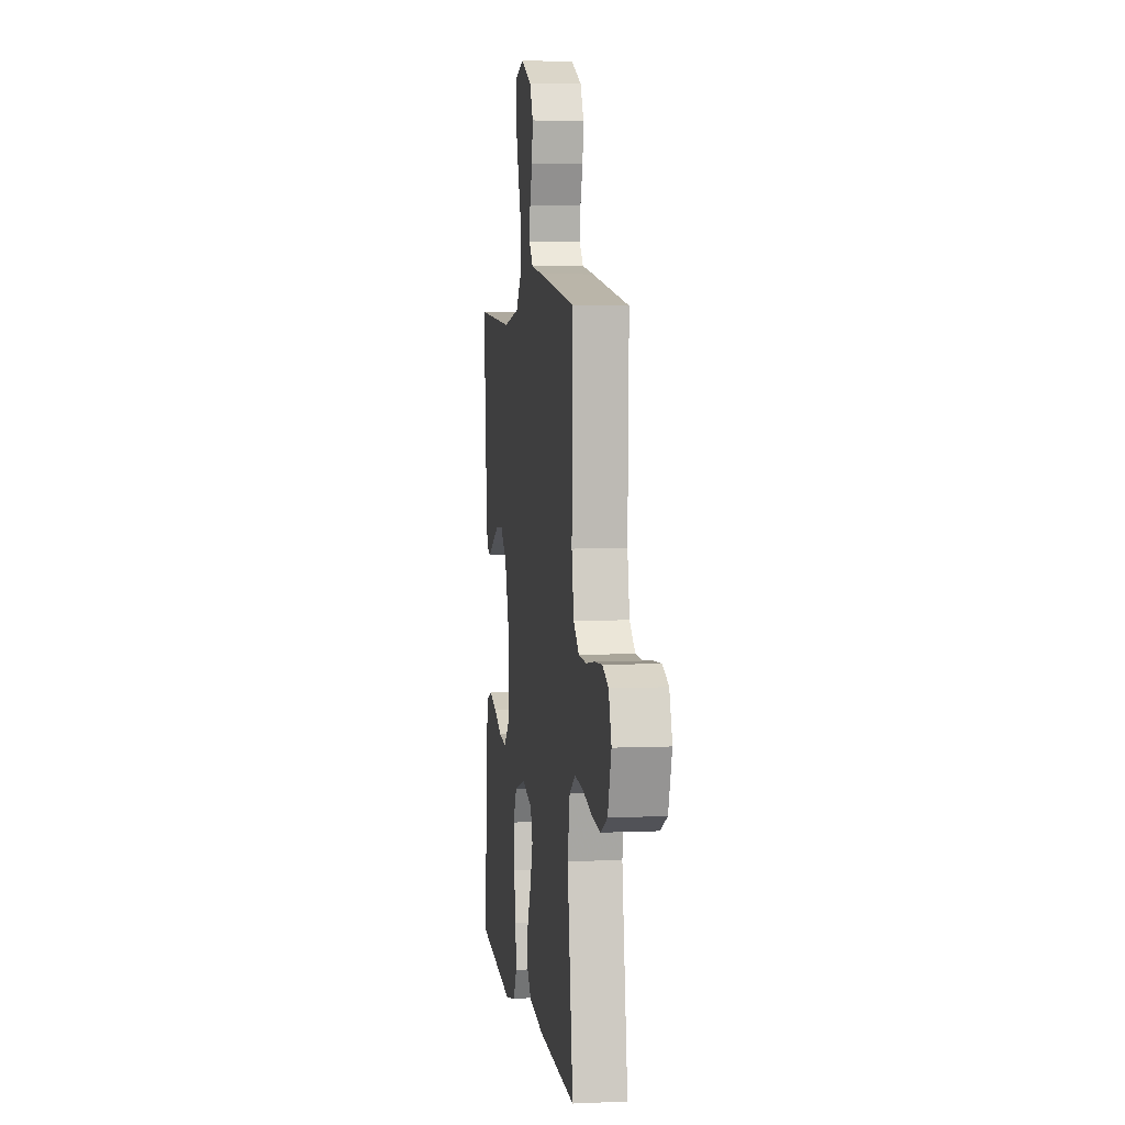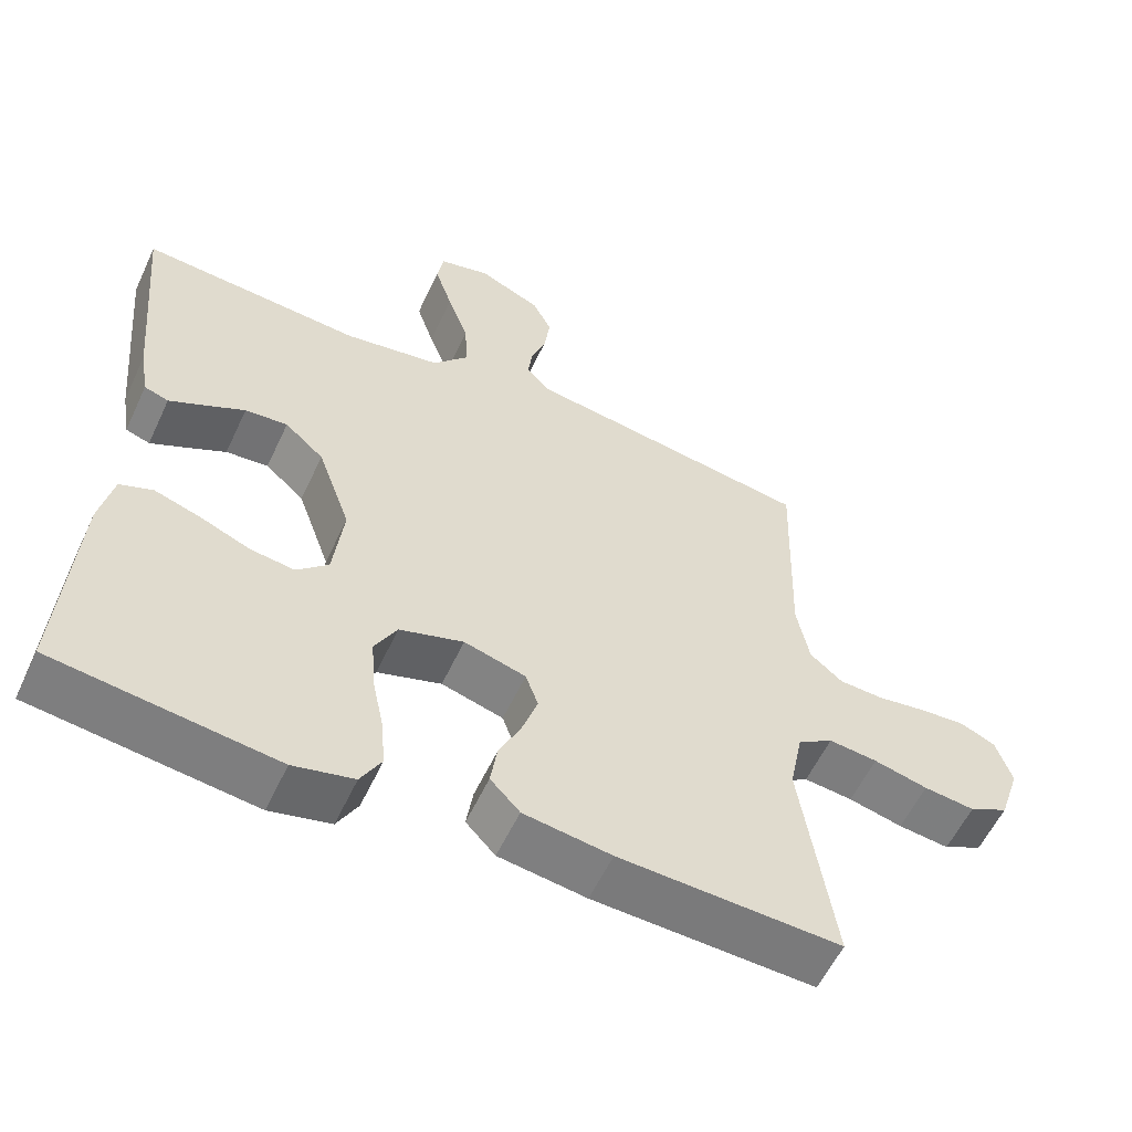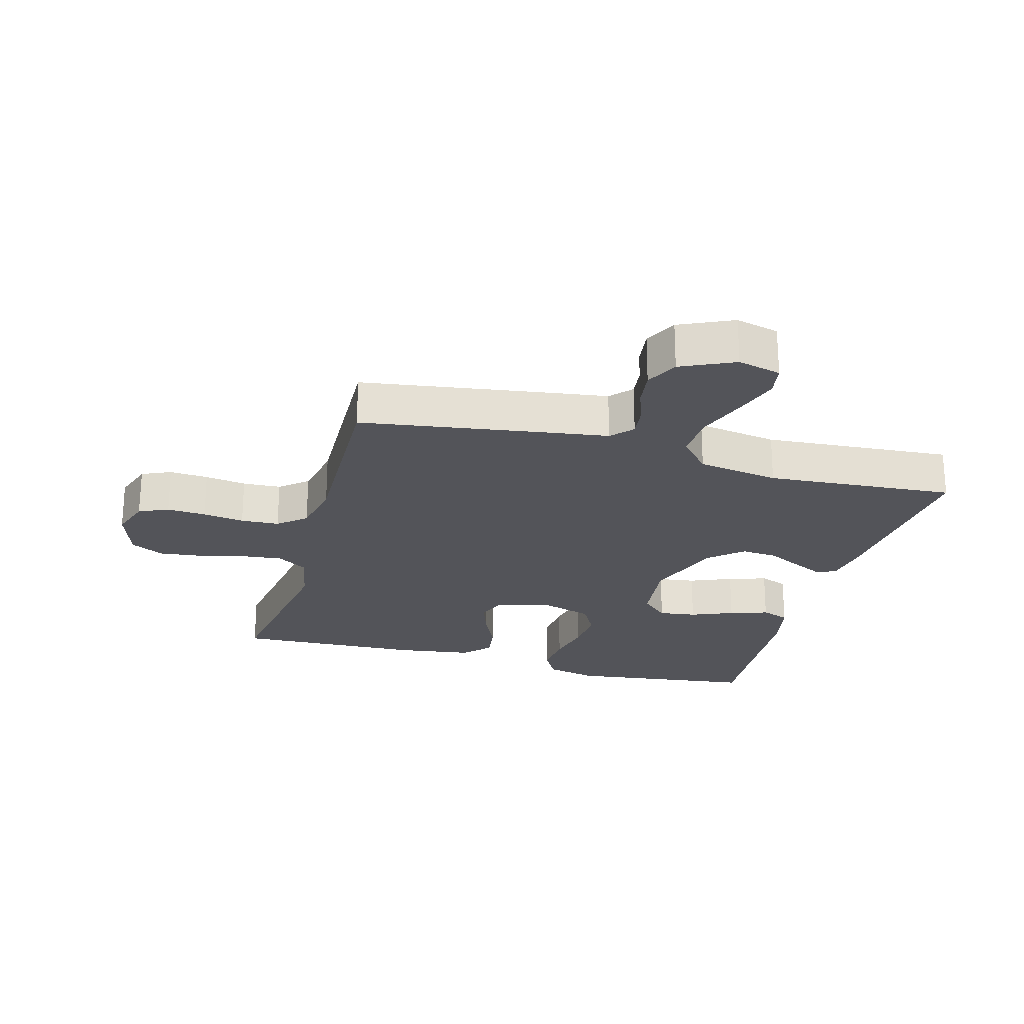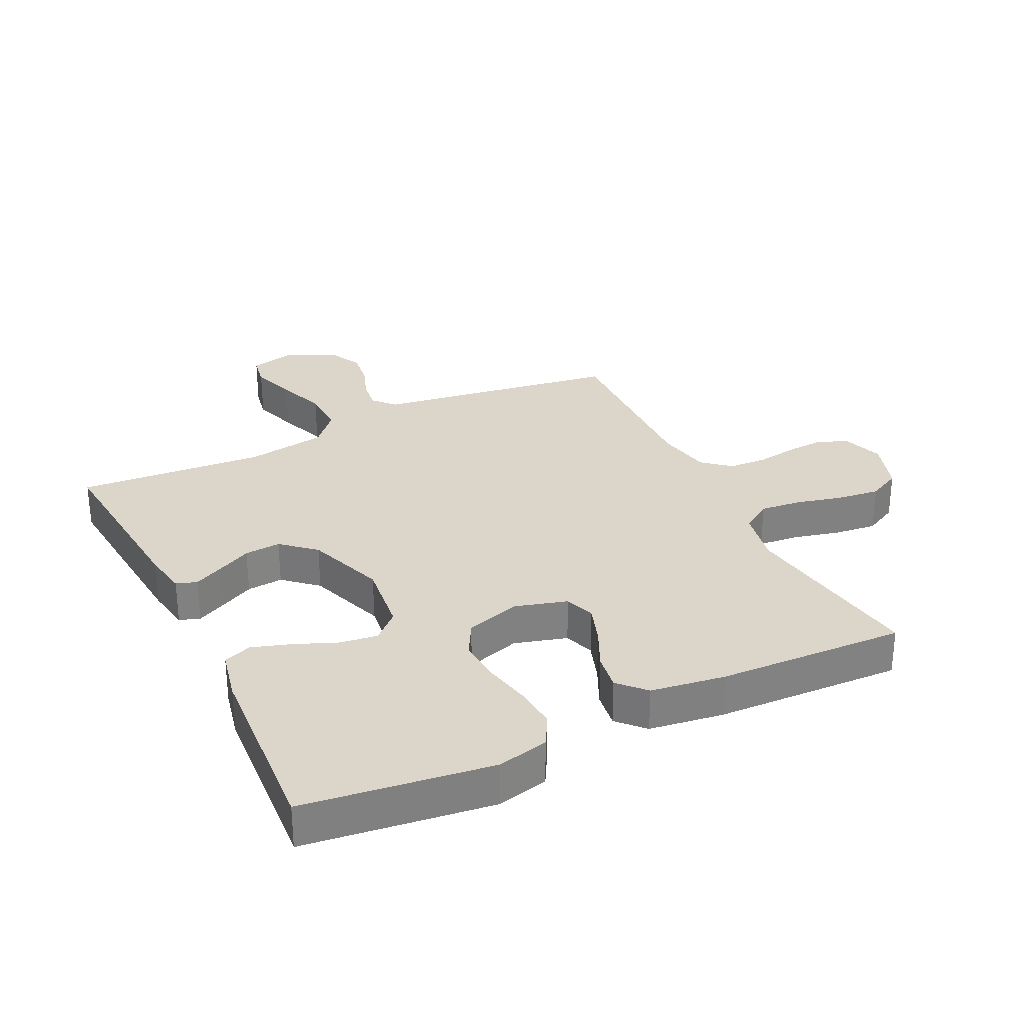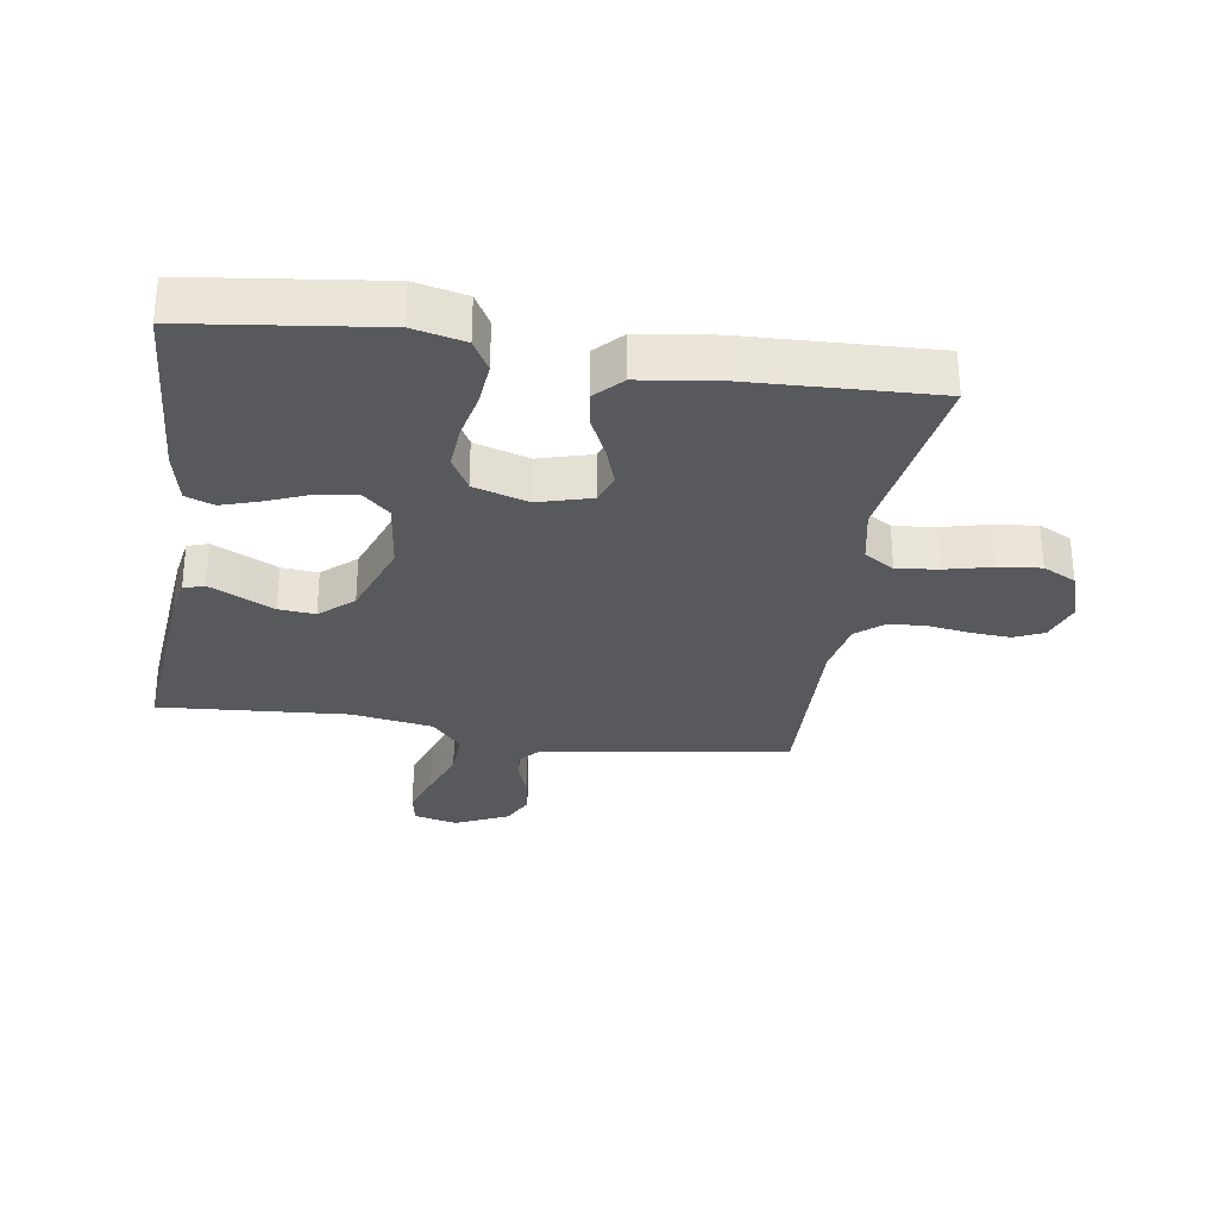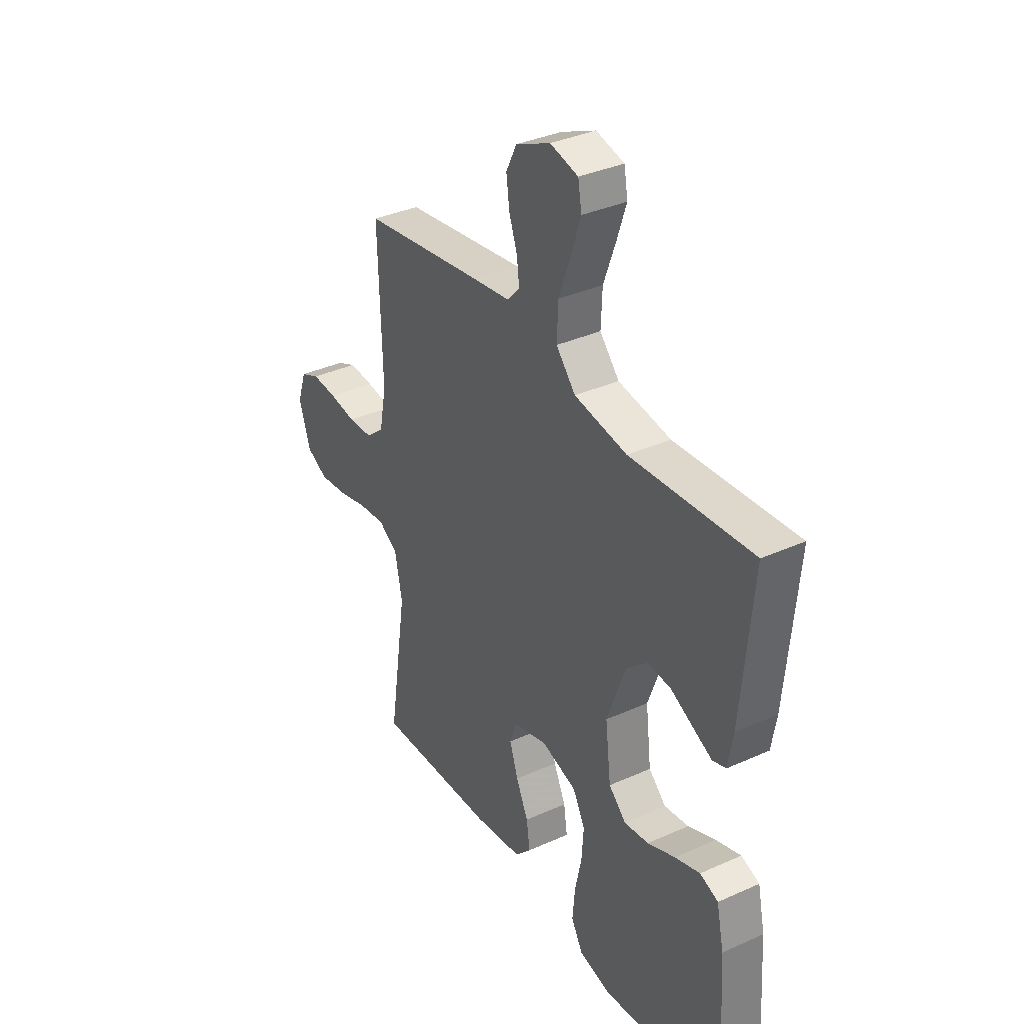
<metadata>
{"format":"obj","ext":"obj","renderer":"f3d","projection":"perspective","resolution":1024,"background":"white","views":[{"elev":4.9,"azim":-97.9,"up":"+Z"},{"elev":-57.4,"azim":155.1,"up":"+Z"},{"elev":-23.7,"azim":-15.4,"up":"+Y"},{"elev":29.9,"azim":154.1,"up":"+Y"},{"elev":-30.0,"azim":171.2,"up":"+Y"},{"elev":35.6,"azim":59.3,"up":"+Z"}]}
</metadata>
<code>
v -0.5 0.07 -0.5
v -0.455 0.07 -0.2
v -0.473 0.07 -0.11
v -0.521 0.07 -0.079
v -0.587 0.07 -0.086
v -0.66 0.07 -0.104
v -0.729 0.07 -0.112
v -0.782 0.07 -0.085
v -0.81 0.07 0
v -0.788 0.07 0.065
v -0.741 0.07 0.086
v -0.679 0.07 0.082
v -0.613 0.07 0.072
v -0.552 0.07 0.075
v -0.508 0.07 0.112
v -0.491 0.07 0.2
v -0.5 0.07 0.5
v -0.2 0.07 0.545
v -0.108 0.07 0.558
v -0.077 0.07 0.592
v -0.083 0.07 0.641
v -0.103 0.07 0.697
v -0.111 0.07 0.755
v -0.085 0.07 0.807
v 0 0.07 0.846
v 0.069 0.07 0.829
v 0.078 0.07 0.778
v 0.054 0.07 0.706
v 0.025 0.07 0.627
v 0.022 0.07 0.553
v 0.07 0.07 0.499
v 0.2 0.07 0.478
v 0.5 0.07 0.5
v 0.473 0.07 0.2
v 0.461 0.07 0.128
v 0.428 0.07 0.117
v 0.381 0.07 0.14
v 0.326 0.07 0.168
v 0.268 0.07 0.173
v 0.215 0.07 0.126
v 0.17 0.07 0
v 0.184 0.07 -0.116
v 0.227 0.07 -0.156
v 0.287 0.07 -0.148
v 0.355 0.07 -0.12
v 0.417 0.07 -0.1
v 0.462 0.07 -0.117
v 0.48 0.07 -0.2
v 0.5 0.07 -0.5
v 0.2 0.07 -0.538
v 0.118 0.07 -0.519
v 0.09 0.07 -0.469
v 0.096 0.07 -0.4
v 0.112 0.07 -0.325
v 0.117 0.07 -0.254
v 0.087 0.07 -0.199
v 0 0.07 -0.172
v -0.084 0.07 -0.196
v -0.101 0.07 -0.244
v -0.08 0.07 -0.306
v -0.05 0.07 -0.37
v -0.041 0.07 -0.429
v -0.081 0.07 -0.471
v -0.2 0.07 -0.488
v -0.5 0 -0.5
v -0.455 0 -0.2
v -0.473 0 -0.11
v -0.521 0 -0.079
v -0.587 0 -0.086
v -0.66 0 -0.104
v -0.729 0 -0.112
v -0.782 0 -0.085
v -0.81 0 0
v -0.788 0 0.065
v -0.741 0 0.086
v -0.679 0 0.082
v -0.613 0 0.072
v -0.552 0 0.075
v -0.508 0 0.112
v -0.491 0 0.2
v -0.5 0 0.5
v -0.2 0 0.545
v -0.108 0 0.558
v -0.077 0 0.592
v -0.083 0 0.641
v -0.103 0 0.697
v -0.111 0 0.755
v -0.085 0 0.807
v 0 0 0.846
v 0.069 0 0.829
v 0.078 0 0.778
v 0.054 0 0.706
v 0.025 0 0.627
v 0.022 0 0.553
v 0.07 0 0.499
v 0.2 0 0.478
v 0.5 0 0.5
v 0.473 0 0.2
v 0.461 0 0.128
v 0.428 0 0.117
v 0.381 0 0.14
v 0.326 0 0.168
v 0.268 0 0.173
v 0.215 0 0.126
v 0.17 0 0
v 0.184 0 -0.116
v 0.227 0 -0.156
v 0.287 0 -0.148
v 0.355 0 -0.12
v 0.417 0 -0.1
v 0.462 0 -0.117
v 0.48 0 -0.2
v 0.5 0 -0.5
v 0.2 0 -0.538
v 0.118 0 -0.519
v 0.09 0 -0.469
v 0.096 0 -0.4
v 0.112 0 -0.325
v 0.117 0 -0.254
v 0.087 0 -0.199
v 0 0 -0.172
v -0.084 0 -0.196
v -0.101 0 -0.244
v -0.08 0 -0.306
v -0.05 0 -0.37
v -0.041 0 -0.429
v -0.081 0 -0.471
v -0.2 0 -0.488
f 63 64 1 2
f 60 61 62 63
f 59 60 63 2
f 58 59 2 3
f 57 58 3 4
f 51 52 53 54
f 51 54 55
f 50 51 55
f 49 50 55
f 48 49 55 56
f 44 45 46 47
f 44 47 48 56
f 35 36 37 38
f 33 34 35 38
f 32 33 38 39
f 31 32 39 40
f 26 27 28 29
f 24 25 26 29
f 24 29 30
f 21 22 23 24
f 20 21 24 30
f 19 20 30 31
f 16 17 18 19
f 15 16 19 31
f 10 11 12 13
f 8 9 10 13
f 8 13 14
f 5 6 7 8
f 4 5 8 14
f 57 4 14 15
f 43 44 56
f 42 43 56 57
f 41 42 57 15
f 15 31 40 41
f 66 65 128 127
f 127 126 125 124
f 66 127 124 123
f 67 66 123 122
f 68 67 122 121
f 118 117 116 115
f 119 118 115
f 119 115 114
f 119 114 113
f 120 119 113 112
f 111 110 109 108
f 120 112 111 108
f 102 101 100 99
f 102 99 98 97
f 103 102 97 96
f 104 103 96 95
f 93 92 91 90
f 93 90 89 88
f 94 93 88
f 88 87 86 85
f 94 88 85 84
f 95 94 84 83
f 83 82 81 80
f 95 83 80 79
f 77 76 75 74
f 77 74 73 72
f 78 77 72
f 72 71 70 69
f 78 72 69 68
f 79 78 68 121
f 120 108 107
f 121 120 107 106
f 79 121 106 105
f 105 104 95 79
f 1 65 66 2
f 2 66 67 3
f 3 67 68 4
f 4 68 69 5
f 5 69 70 6
f 6 70 71 7
f 7 71 72 8
f 8 72 73 9
f 9 73 74 10
f 10 74 75 11
f 11 75 76 12
f 12 76 77 13
f 13 77 78 14
f 14 78 79 15
f 15 79 80 16
f 16 80 81 17
f 17 81 82 18
f 18 82 83 19
f 19 83 84 20
f 20 84 85 21
f 21 85 86 22
f 22 86 87 23
f 23 87 88 24
f 24 88 89 25
f 25 89 90 26
f 26 90 91 27
f 27 91 92 28
f 28 92 93 29
f 29 93 94 30
f 30 94 95 31
f 31 95 96 32
f 32 96 97 33
f 33 97 98 34
f 34 98 99 35
f 35 99 100 36
f 36 100 101 37
f 37 101 102 38
f 38 102 103 39
f 39 103 104 40
f 40 104 105 41
f 41 105 106 42
f 42 106 107 43
f 43 107 108 44
f 44 108 109 45
f 45 109 110 46
f 46 110 111 47
f 47 111 112 48
f 48 112 113 49
f 49 113 114 50
f 50 114 115 51
f 51 115 116 52
f 52 116 117 53
f 53 117 118 54
f 54 118 119 55
f 55 119 120 56
f 56 120 121 57
f 57 121 122 58
f 58 122 123 59
f 59 123 124 60
f 60 124 125 61
f 61 125 126 62
f 62 126 127 63
f 63 127 128 64
f 64 128 65 1

</code>
